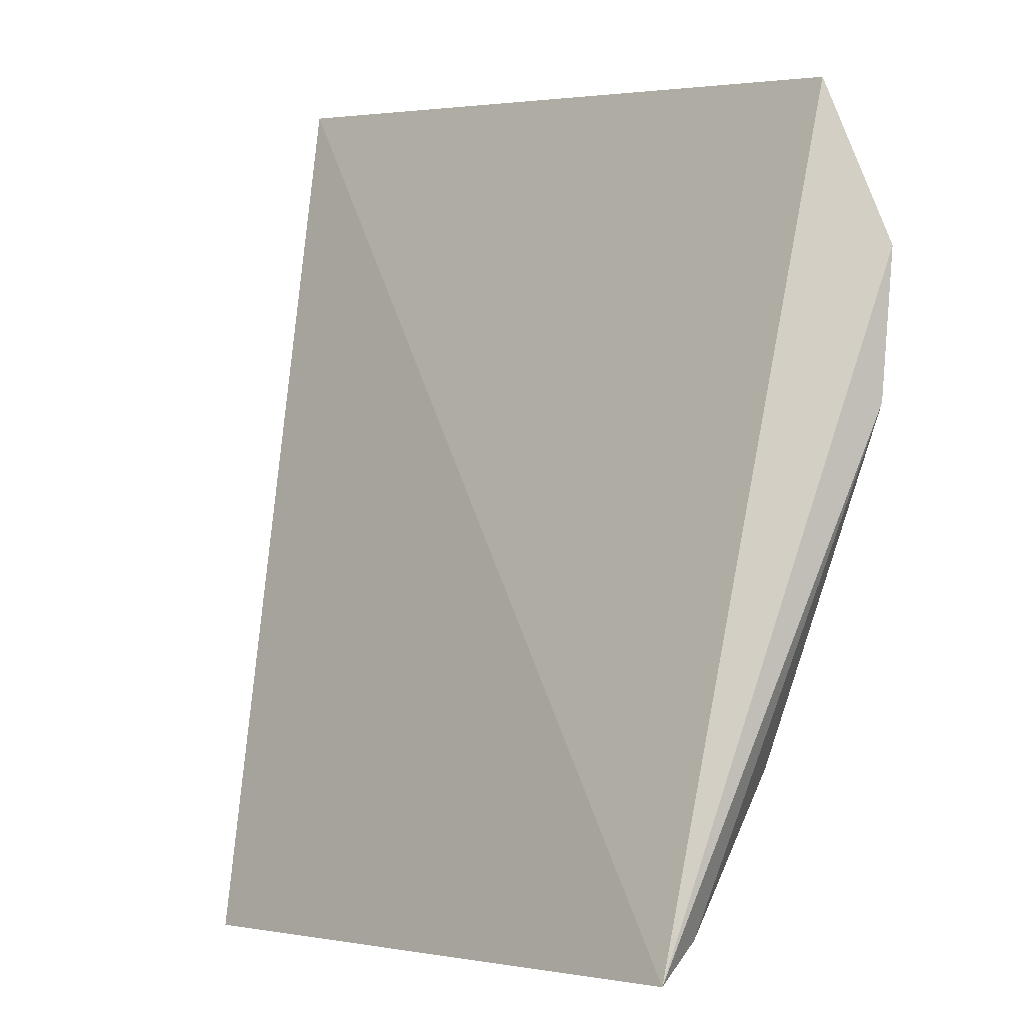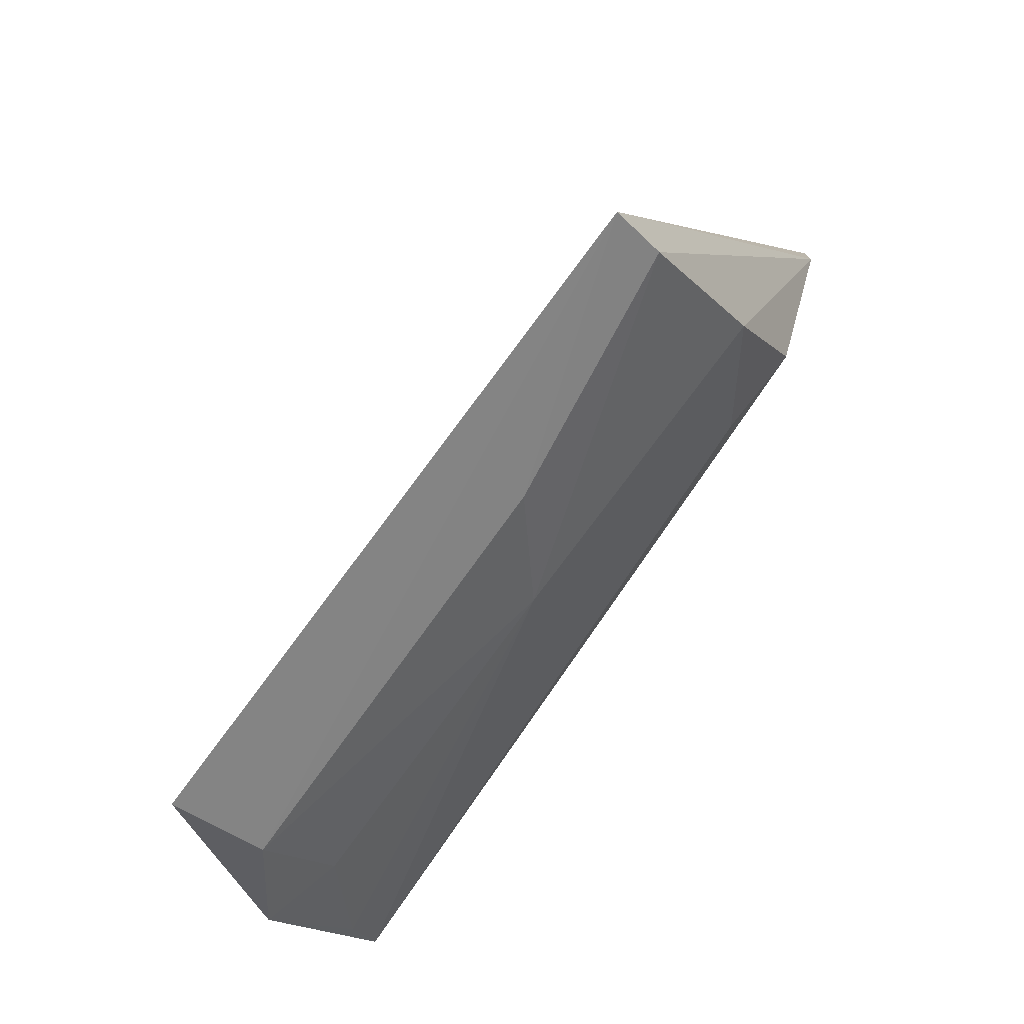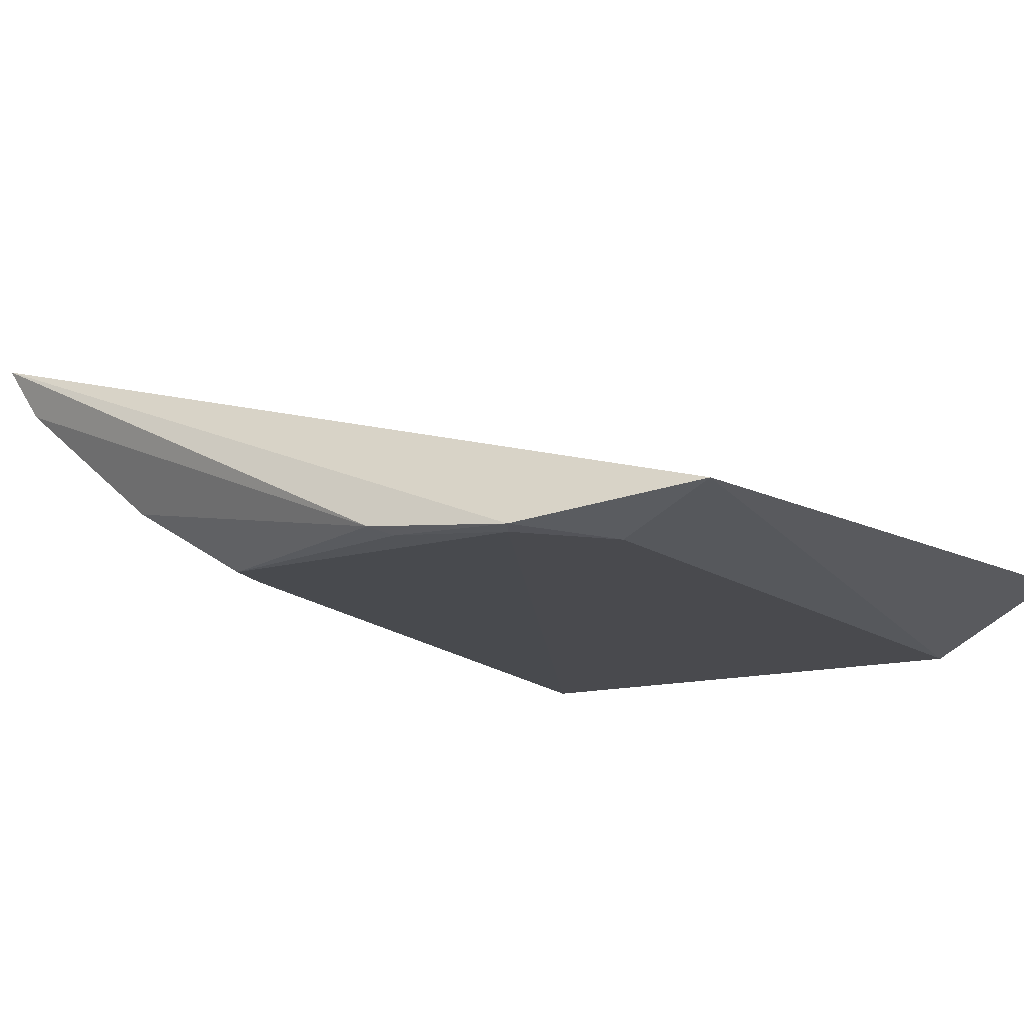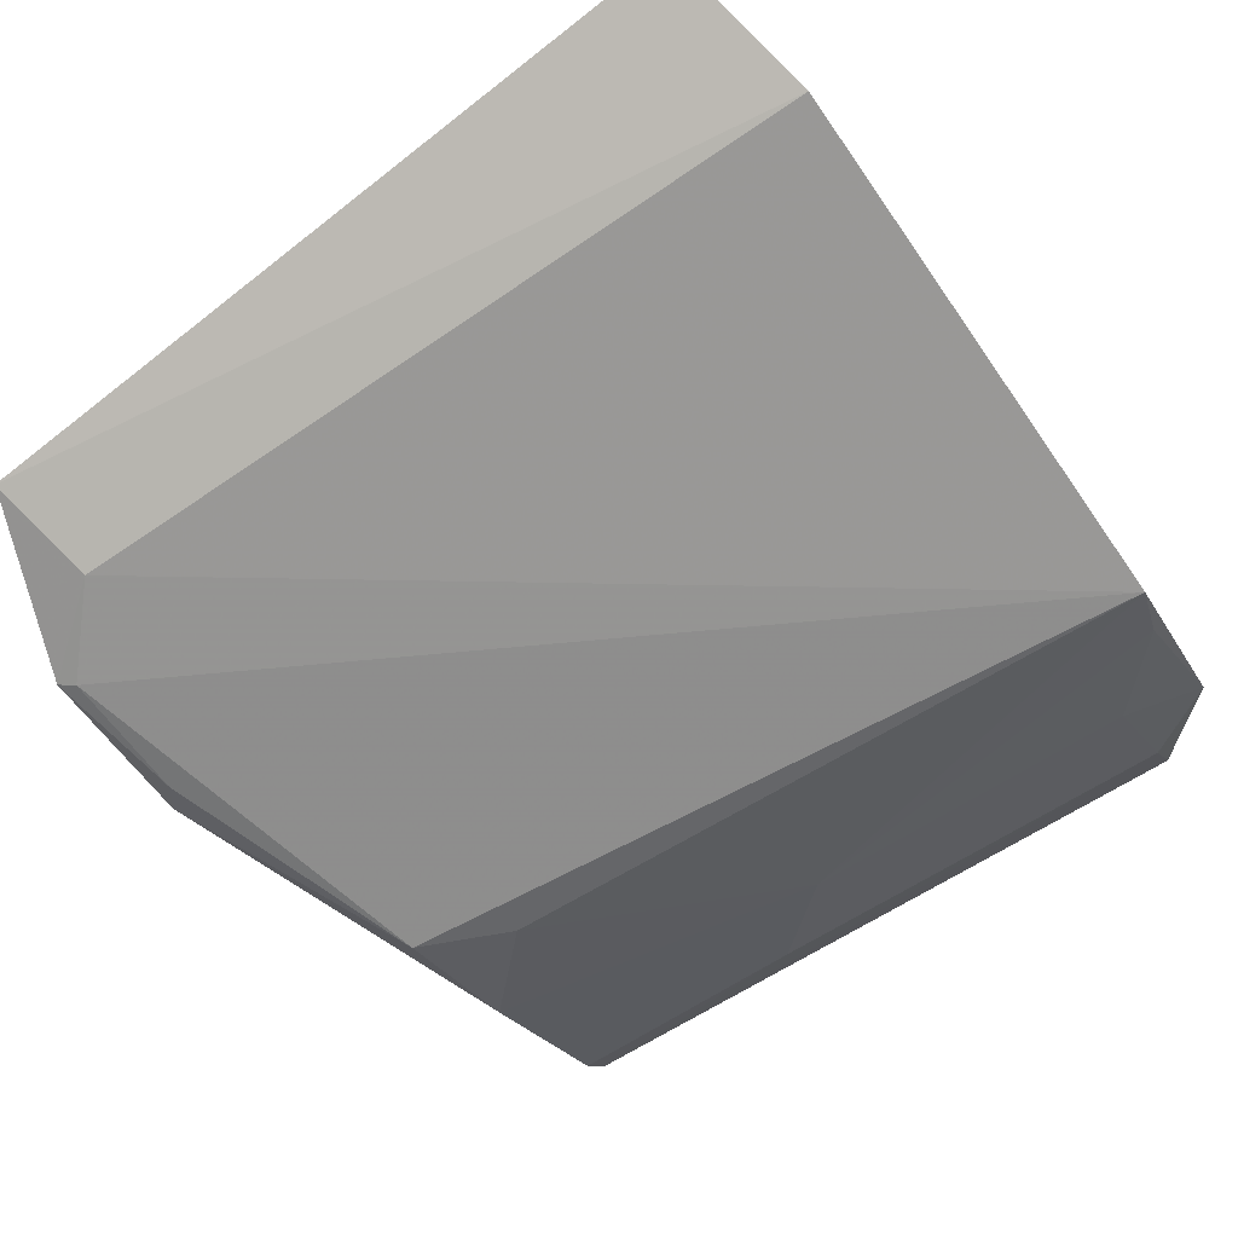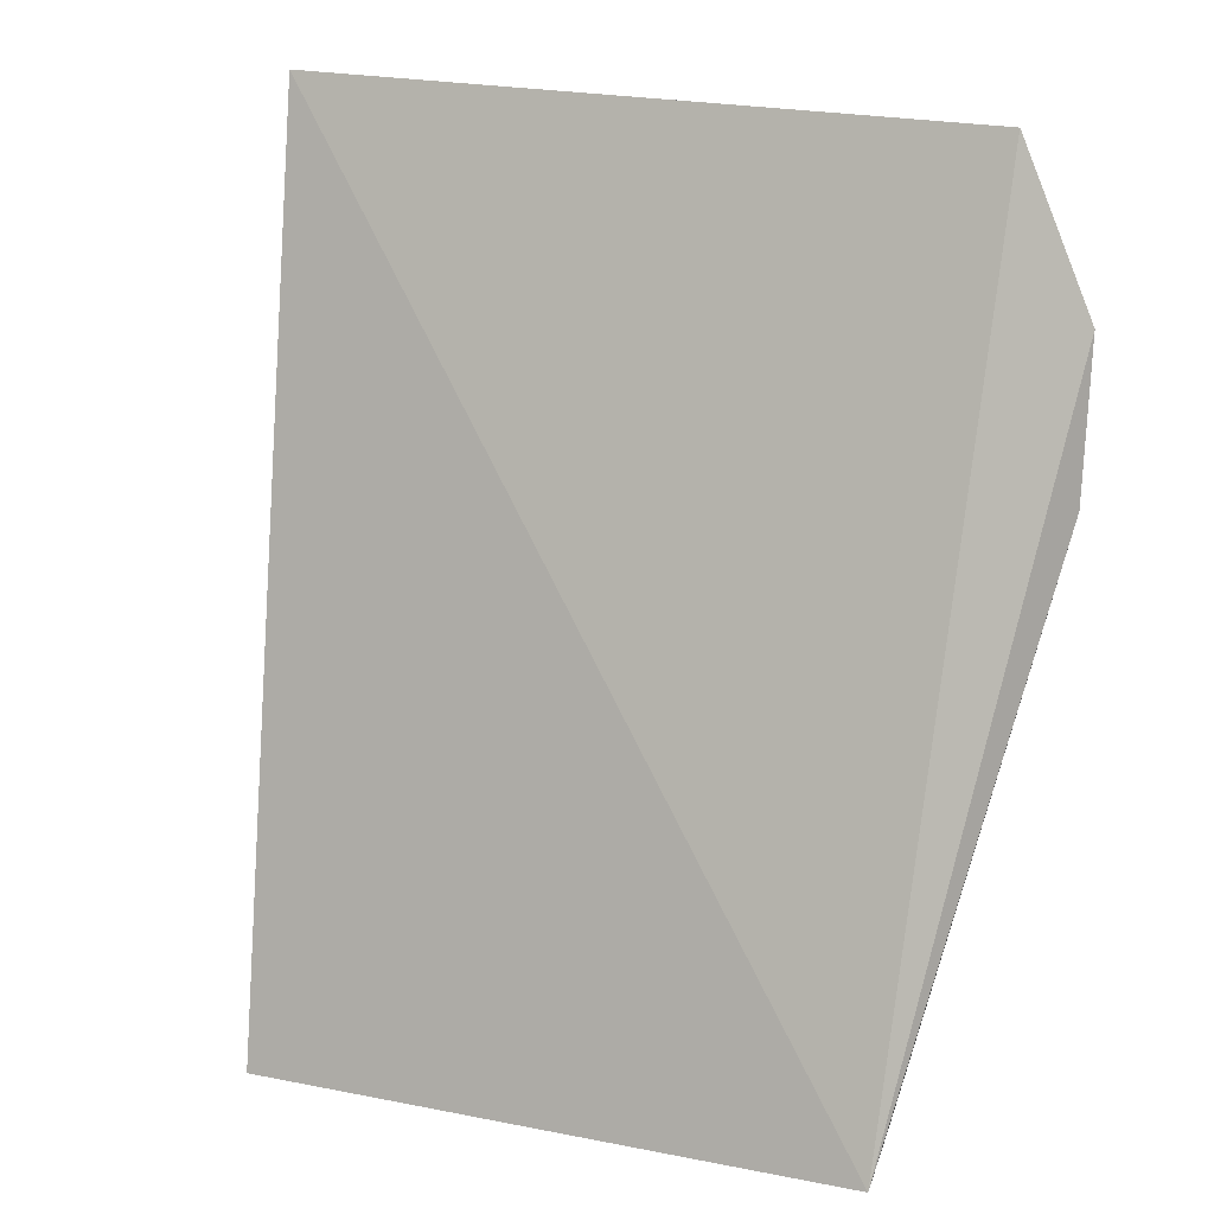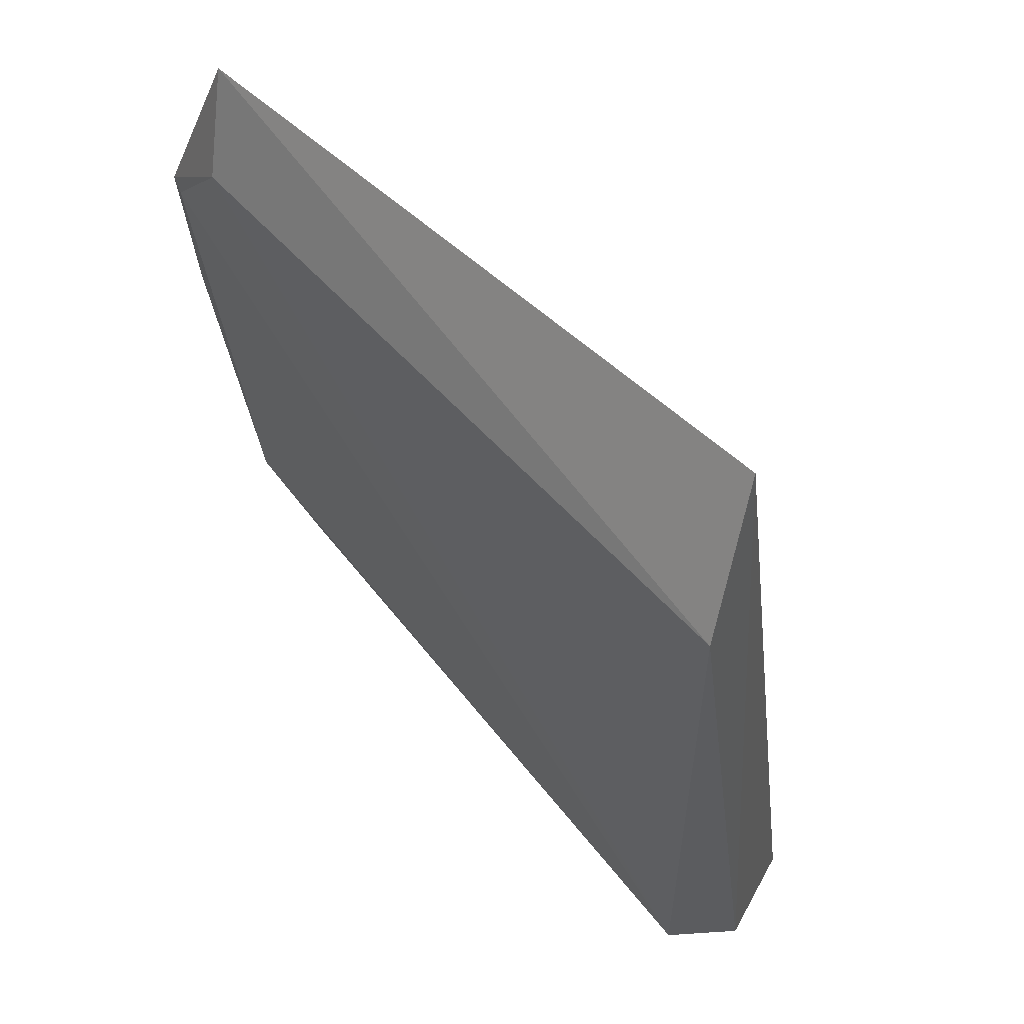
<metadata>
{"format":"obj","ext":"obj","renderer":"f3d","projection":"perspective","resolution":1024,"background":"white","views":[{"elev":0.9,"azim":-137.2,"up":"+Z"},{"elev":-78.8,"azim":-128.8,"up":"+Z"},{"elev":-11.1,"azim":-56.7,"up":"+Y"},{"elev":-69.3,"azim":35.3,"up":"+Y"},{"elev":13.3,"azim":-151.8,"up":"+Z"},{"elev":51.7,"azim":48.3,"up":"+Z"}]}
</metadata>
<code>
v -0.0972 -0.1561 0.0118
v -0.09774 -0.1577 -0.08301
v -0.1136 -0.1066 -0.1343
v -0.2342 -0.1028 -0.1287
v -0.2496 -0.1499 0.001497
v -0.1129 -0.1245 -0.1234
v -0.1032 -0.143 0.03902
v -0.09964 -0.1346 -0.1128
v -0.2335 -0.1514 0.01372
v -0.2318 -0.1488 -0.0701
v -0.2468 -0.1507 -0.0002148
v -0.2383 -0.1439 0.03262
v -0.2491 -0.1474 -0.02719
v -0.1724 -0.1359 -0.1054
v -0.2319 -0.1354 -0.09407
v -0.2465 -0.1489 -0.0234
v -0.1131 -0.1384 -0.1077
v -0.1878 -0.1212 -0.1204
v -0.2333 -0.1127 -0.1222
v -0.2158 -0.1478 -0.07804
v -0.1003 -0.1511 -0.0921
f 6 4 3
f 7 3 4
f 8 1 2
f 8 7 1
f 8 3 7
f 8 6 3
f 9 2 1
f 11 9 5
f 11 2 9
f 11 10 2
f 12 9 1
f 12 1 7
f 12 7 4
f 12 4 5
f 12 5 9
f 13 5 4
f 15 10 13
f 16 11 5
f 16 5 13
f 16 13 10
f 16 10 11
f 17 14 6
f 17 6 8
f 18 4 6
f 18 6 14
f 19 15 13
f 19 13 4
f 19 4 18
f 19 18 14
f 19 14 15
f 20 15 14
f 20 14 2
f 20 2 10
f 20 10 15
f 21 17 8
f 21 8 2
f 21 2 14
f 21 14 17

</code>
